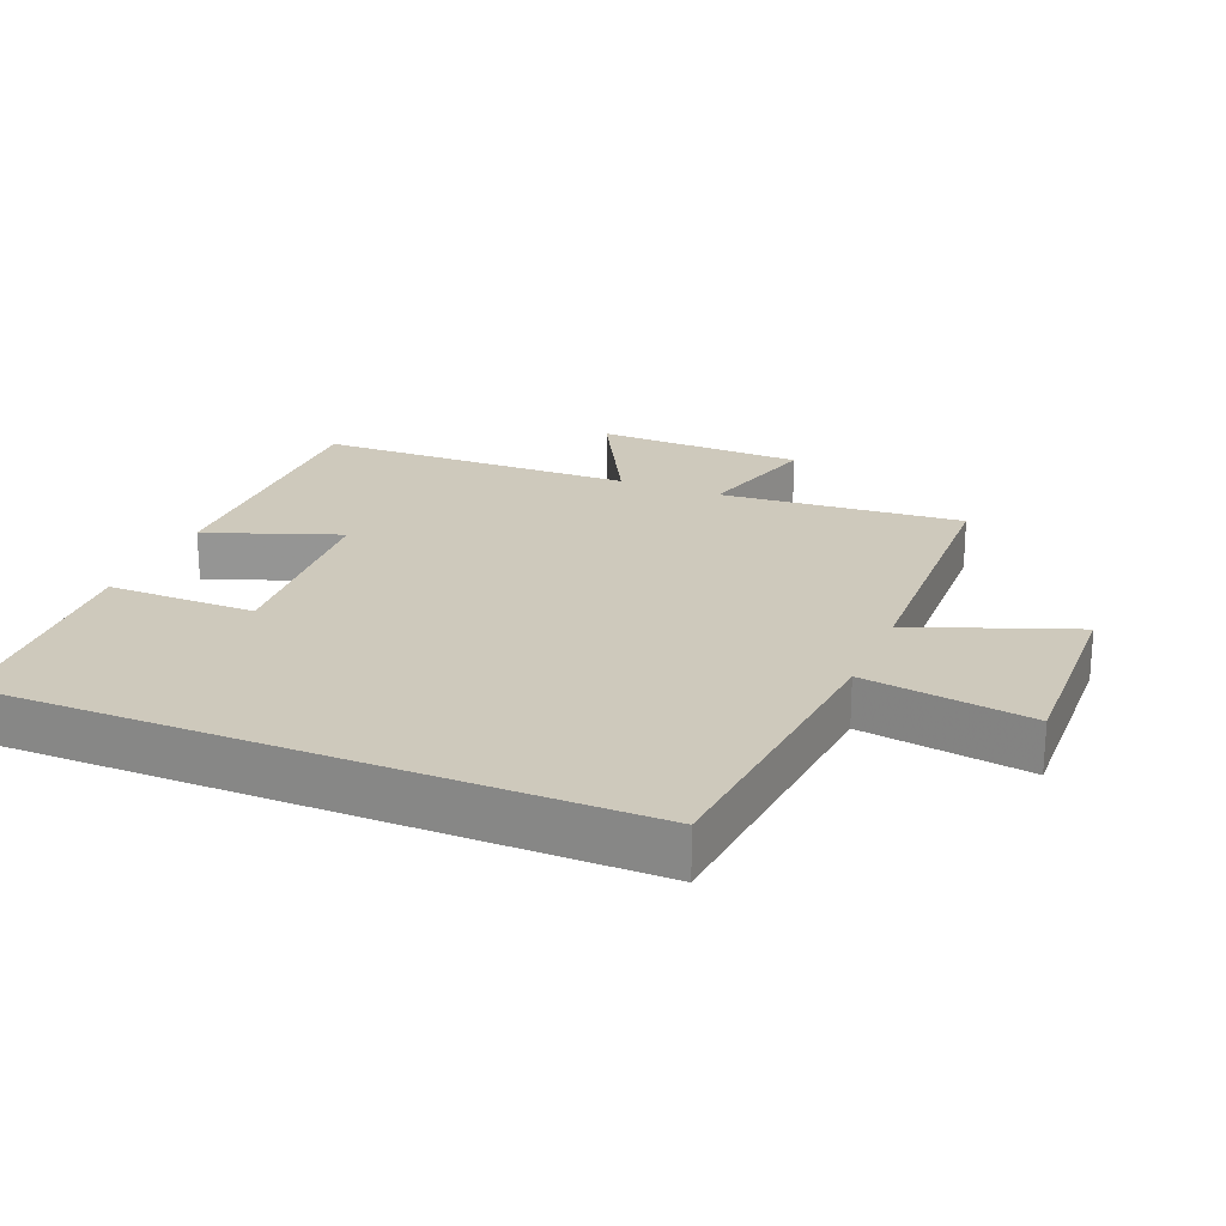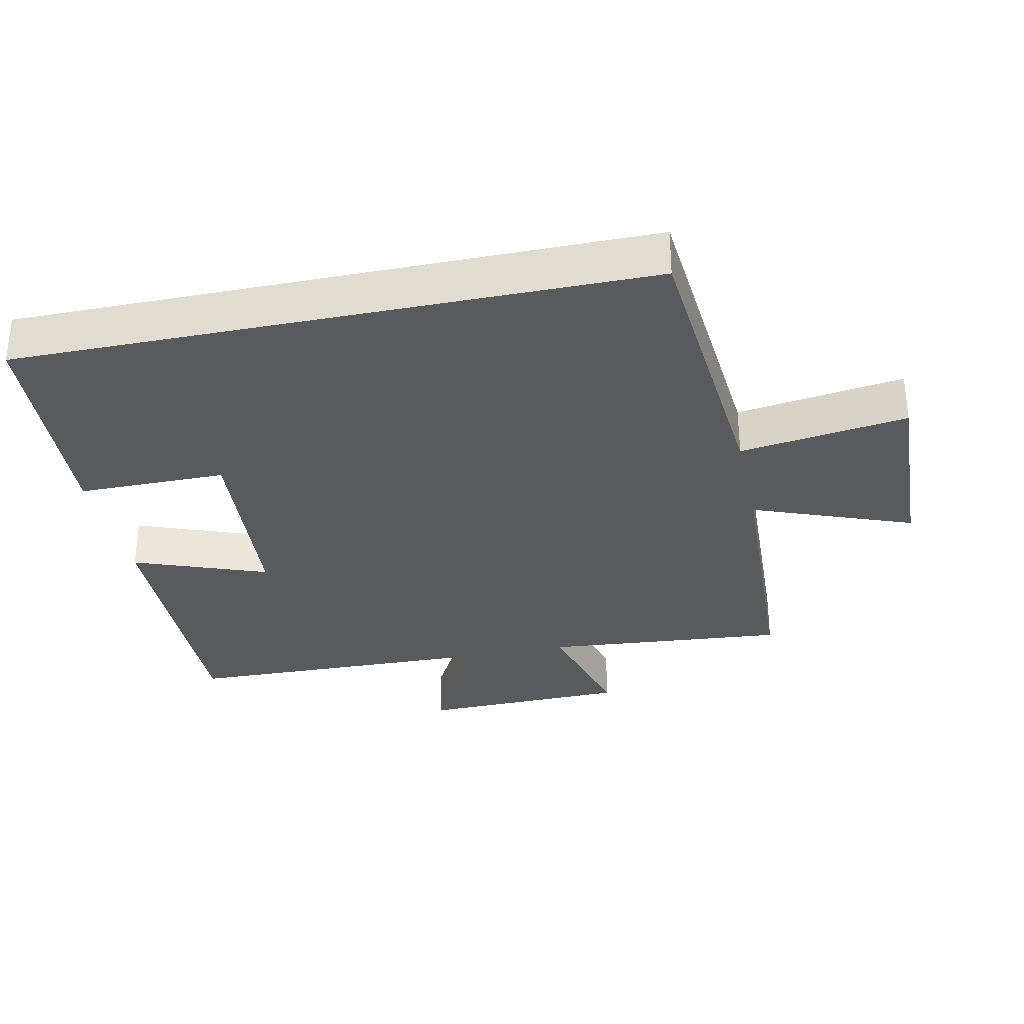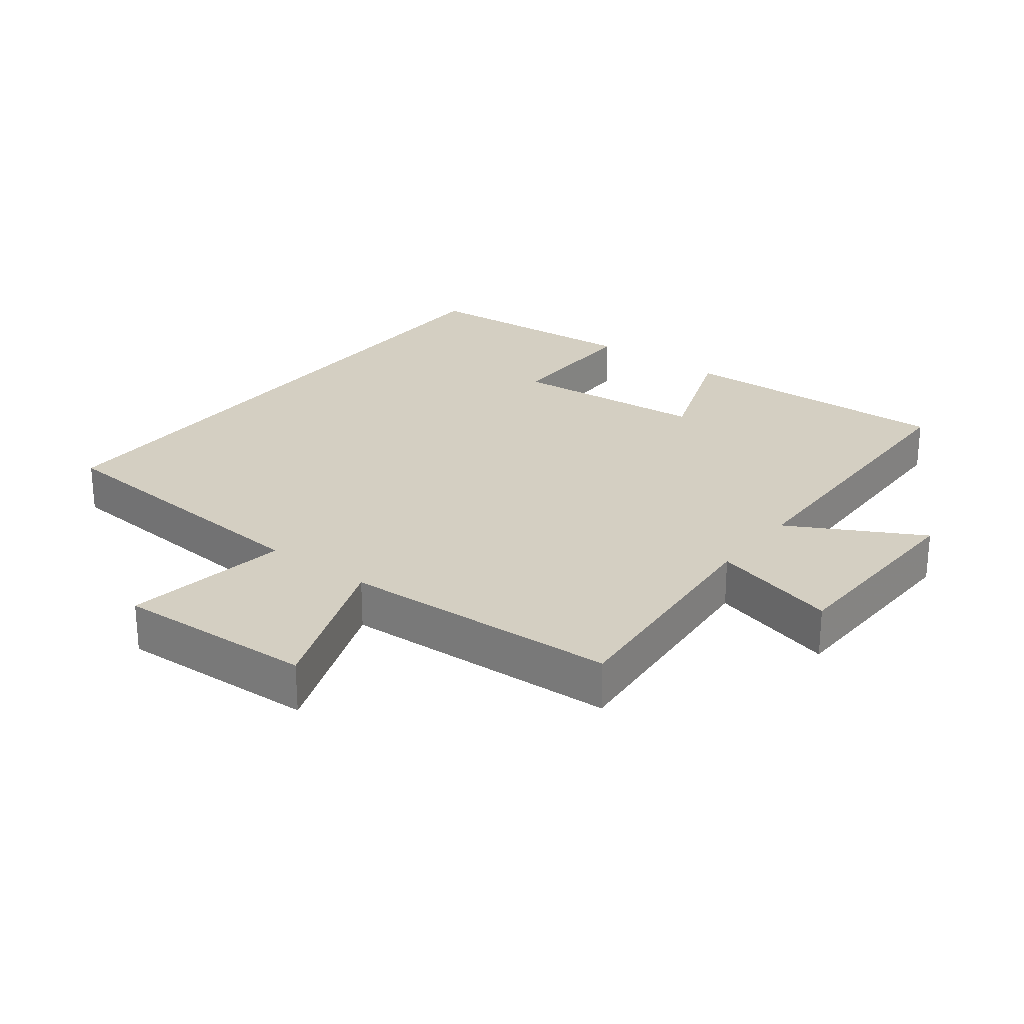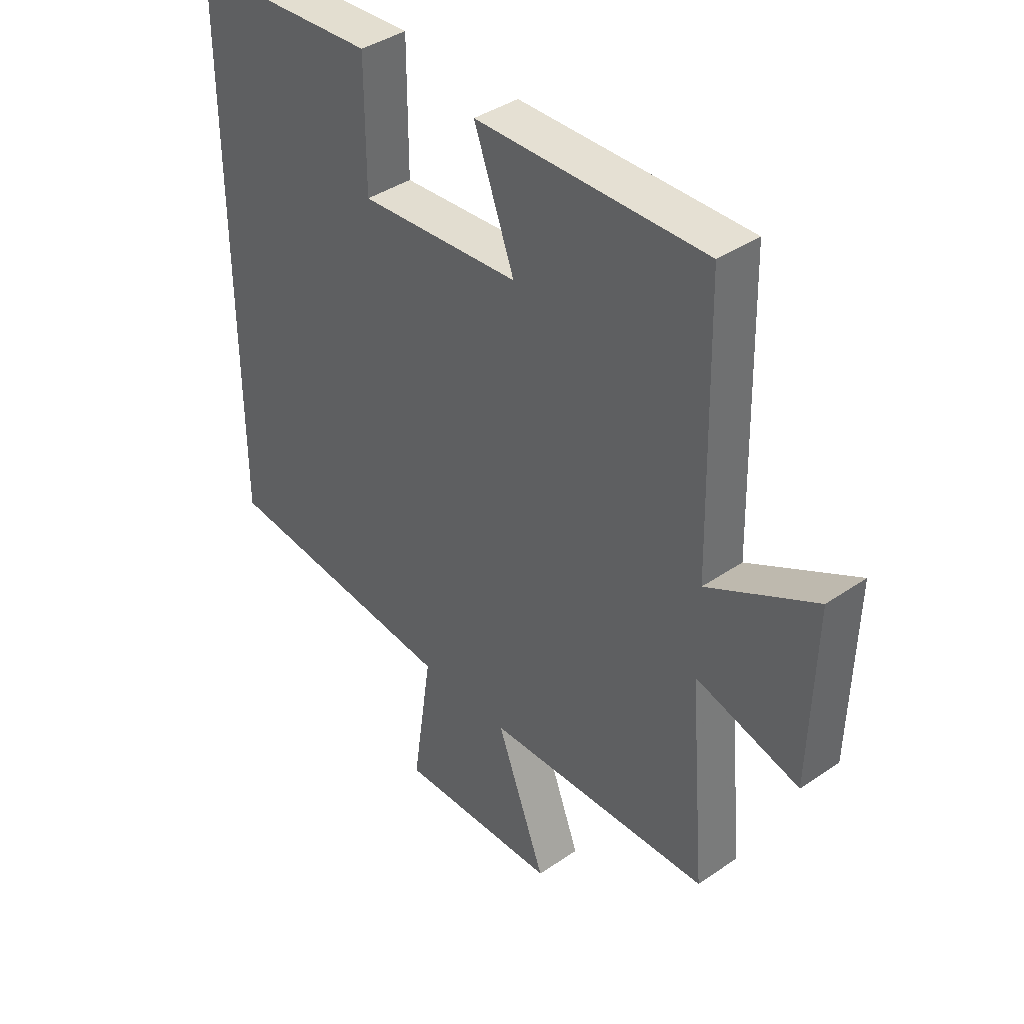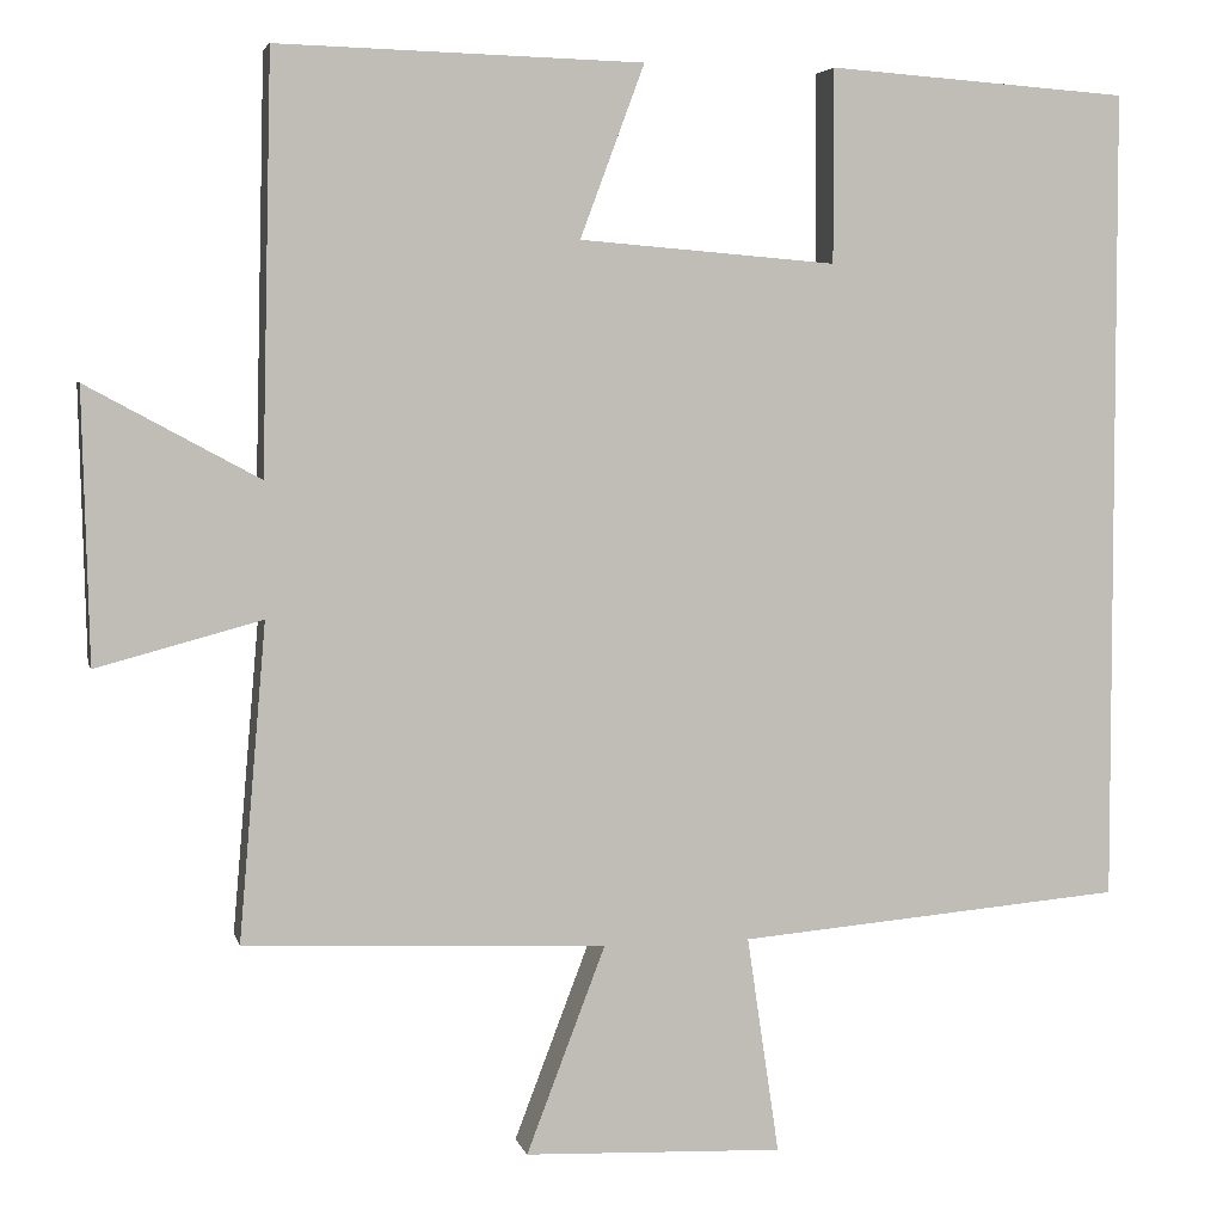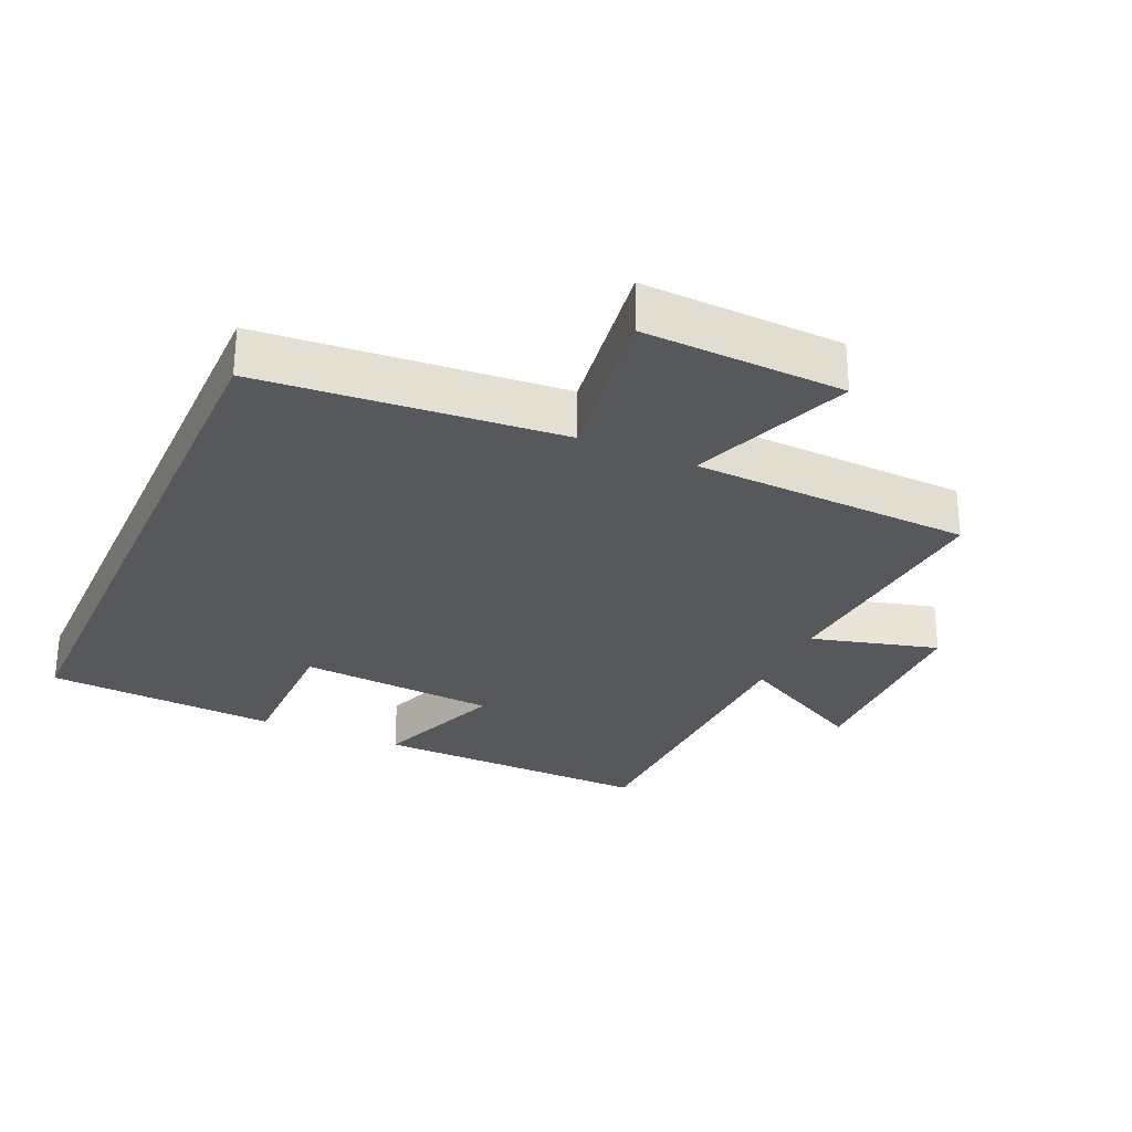
<metadata>
{"format":"obj","ext":"obj","renderer":"f3d","projection":"perspective","resolution":1024,"background":"white","views":[{"elev":22.3,"azim":112.7,"up":"+Y"},{"elev":-31.6,"azim":102.0,"up":"+Y"},{"elev":25.4,"azim":-142.5,"up":"+Y"},{"elev":39.8,"azim":-130.3,"up":"+Z"},{"elev":4.4,"azim":-12.9,"up":"+Z"},{"elev":-28.3,"azim":155.9,"up":"+Y"}]}
</metadata>
<code>
v 0.5 0.07 -0.462
v 0.055 0.07 -0.5
v 0.092 0.07 -0.75
v -0.206 0.07 -0.738
v -0.115 0.07 -0.5
v -0.531 0.07 -0.482
v -0.5 0.07 -0.119
v -0.69 0.07 -0.17
v -0.698 0.07 0.142
v -0.5 0.07 0.035
v -0.489 0.07 0.511
v -0.069 0.07 0.5
v -0.143 0.07 0.302
v 0.153 0.07 0.278
v 0.153 0.07 0.5
v 0.5 0.07 0.476
v 0.5 0 -0.462
v 0.055 0 -0.5
v 0.092 0 -0.75
v -0.206 0 -0.738
v -0.115 0 -0.5
v -0.531 0 -0.482
v -0.5 0 -0.119
v -0.69 0 -0.17
v -0.698 0 0.142
v -0.5 0 0.035
v -0.489 0 0.511
v -0.069 0 0.5
v -0.143 0 0.302
v 0.153 0 0.278
v 0.153 0 0.5
v 0.5 0 0.476
f 14 15 16 1
f 13 14 1 2
f 10 11 12 13
f 10 13 2 3
f 7 8 9 10
f 5 6 7
f 5 7 10
f 3 4 5
f 3 5 10
f 17 32 31 30
f 18 17 30 29
f 29 28 27 26
f 19 18 29 26
f 26 25 24 23
f 23 22 21
f 26 23 21
f 21 20 19
f 26 21 19
f 1 17 18 2
f 2 18 19 3
f 3 19 20 4
f 4 20 21 5
f 5 21 22 6
f 6 22 23 7
f 7 23 24 8
f 8 24 25 9
f 9 25 26 10
f 10 26 27 11
f 11 27 28 12
f 12 28 29 13
f 13 29 30 14
f 14 30 31 15
f 15 31 32 16
f 16 32 17 1

</code>
